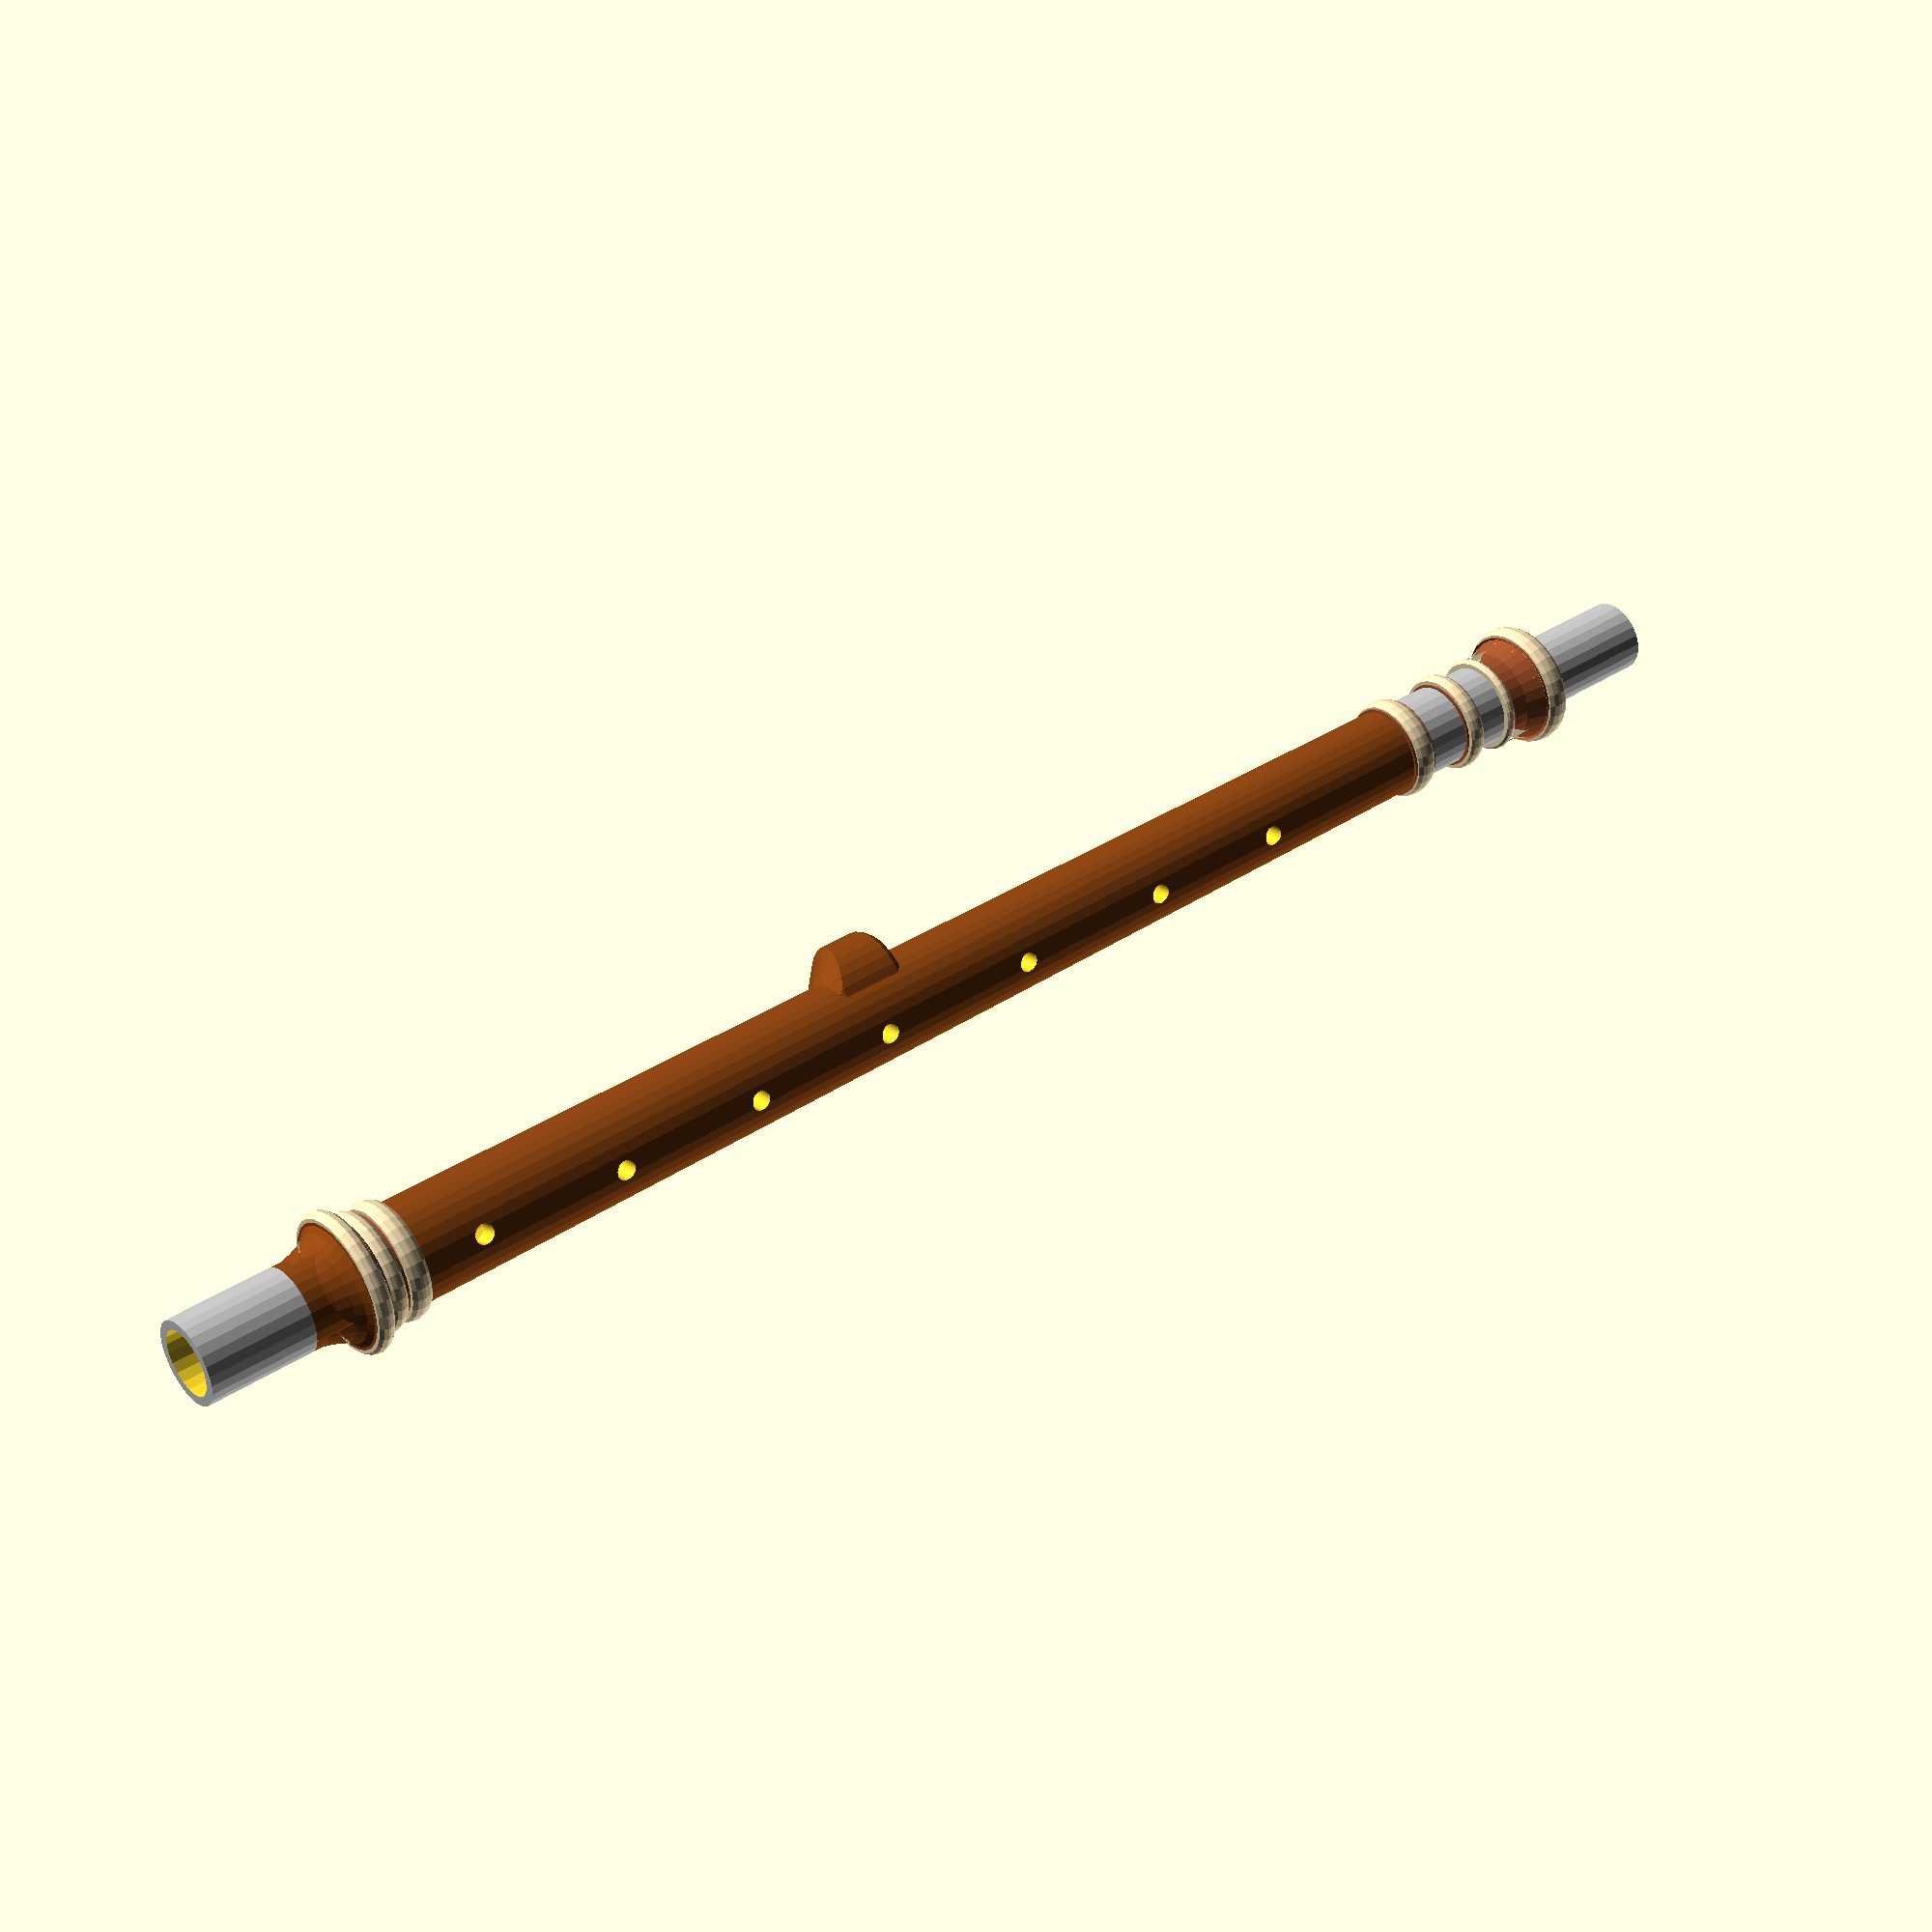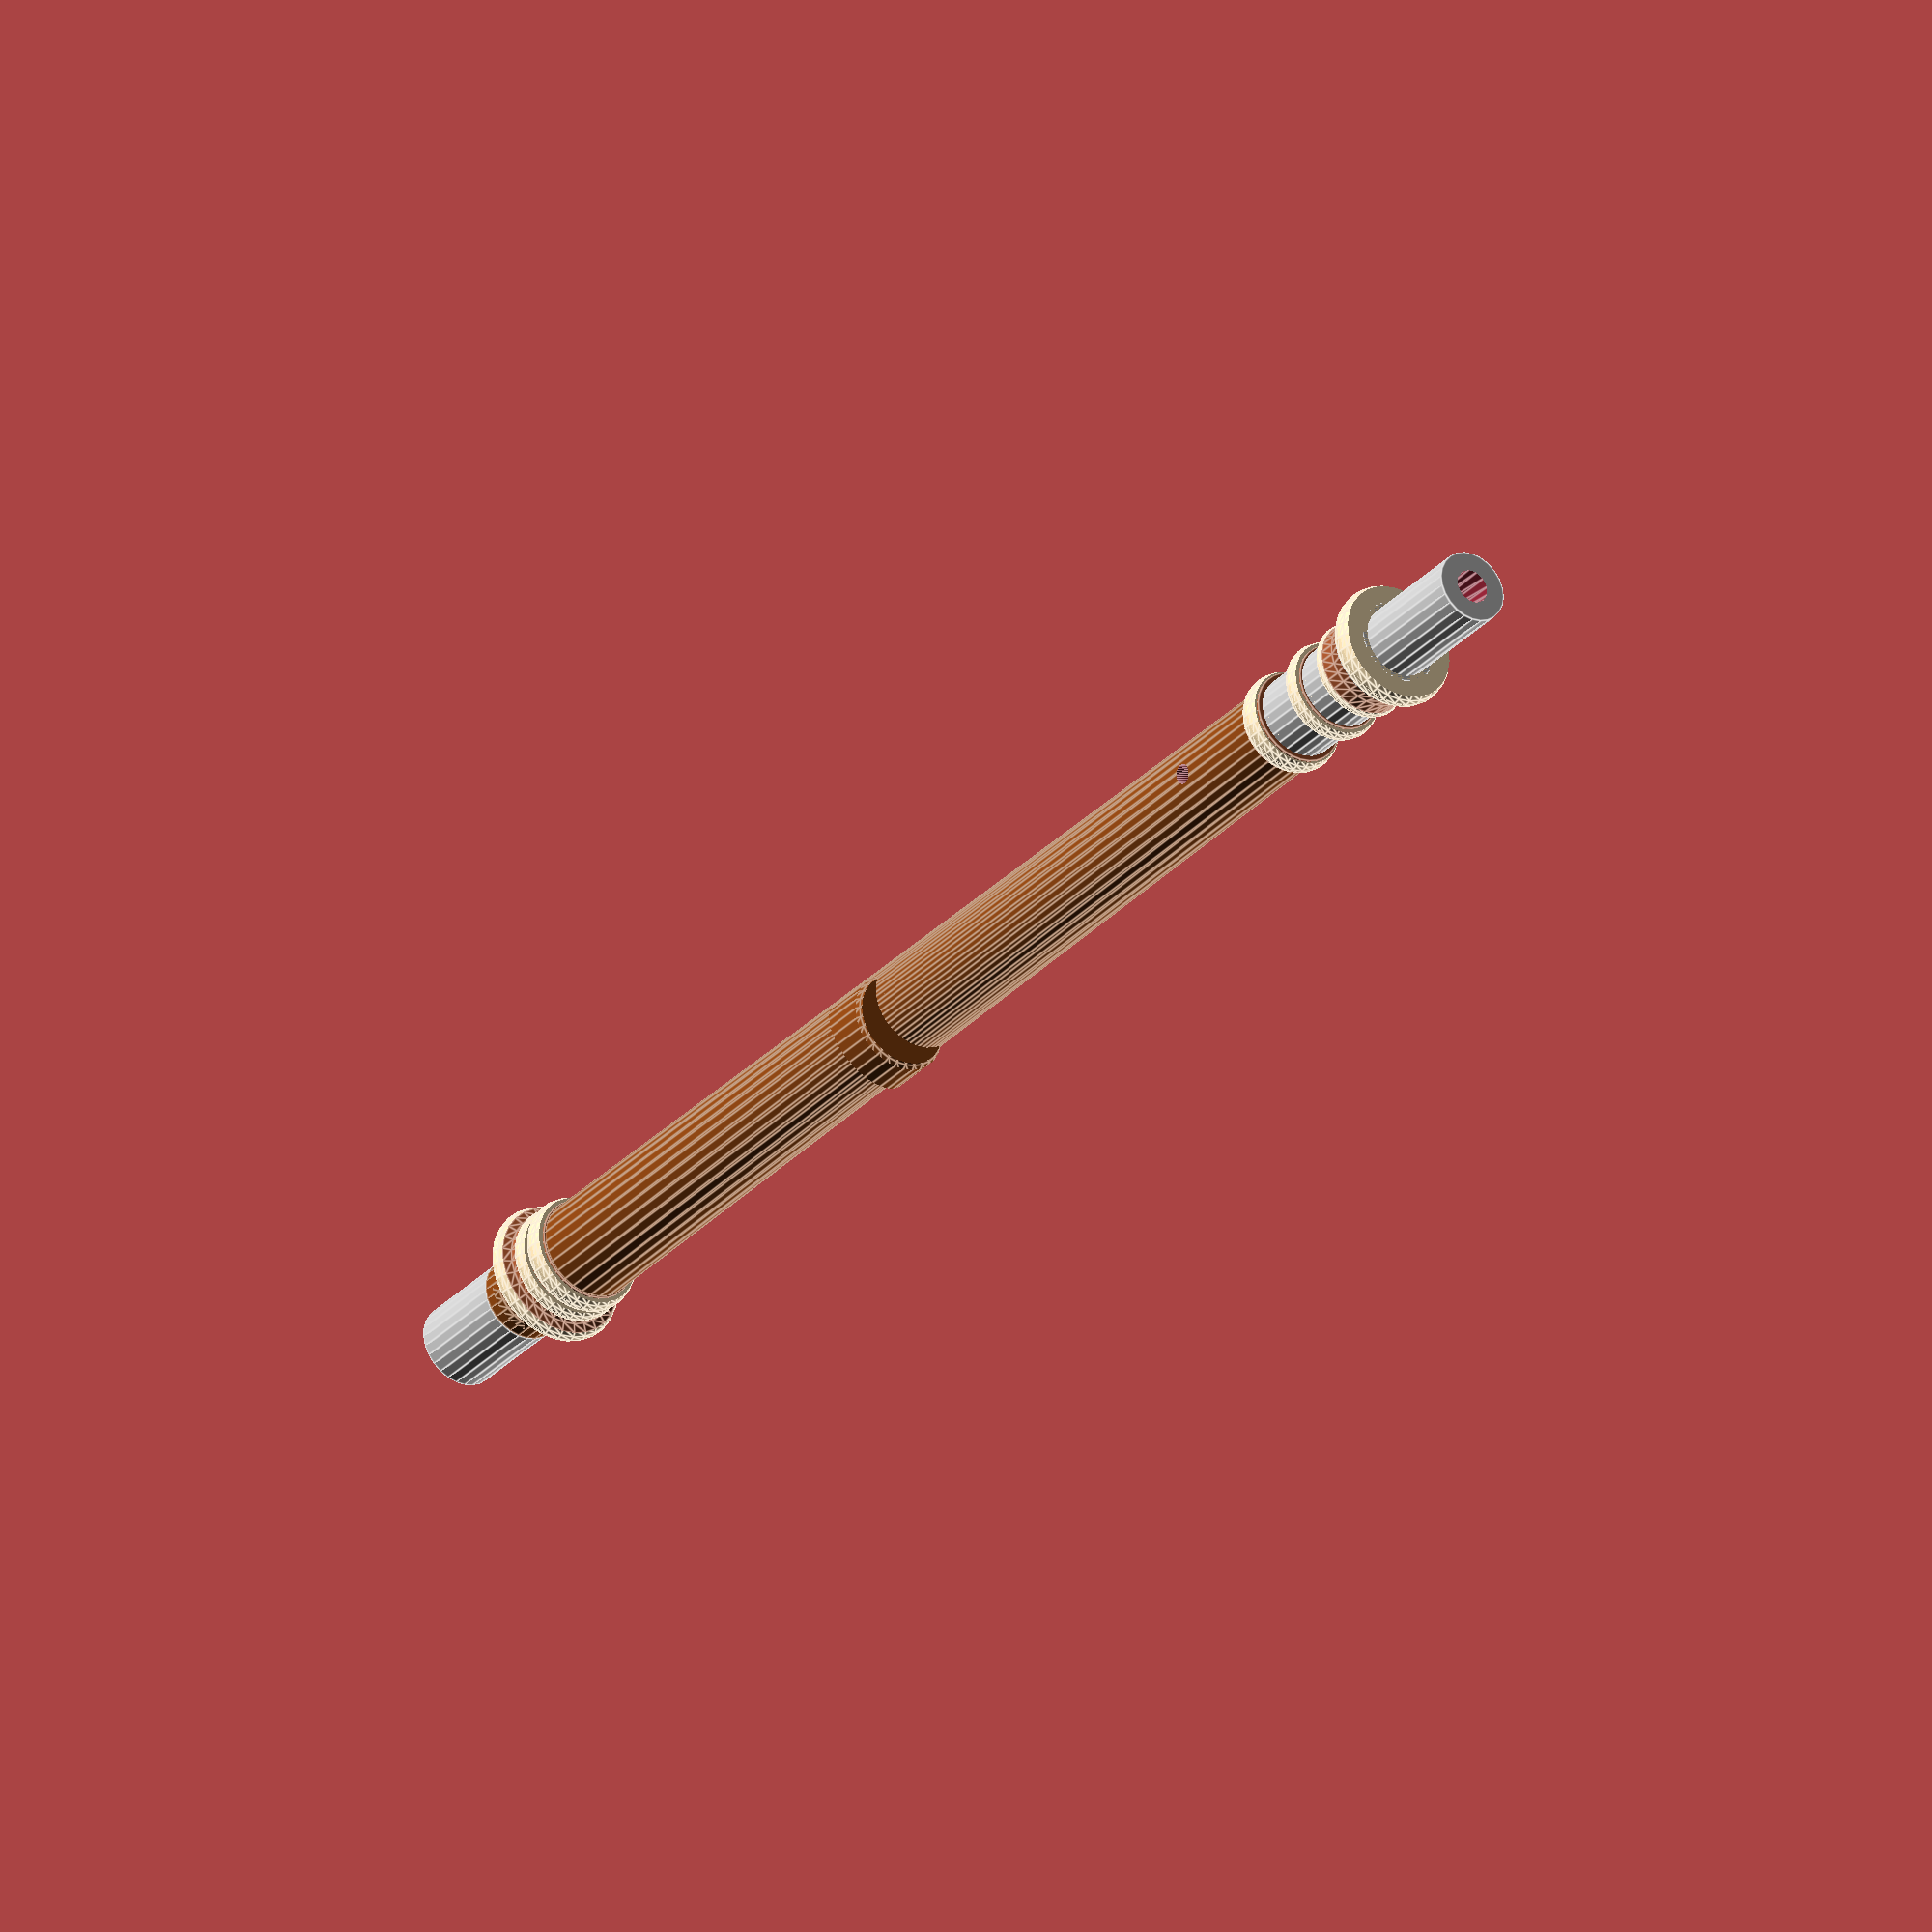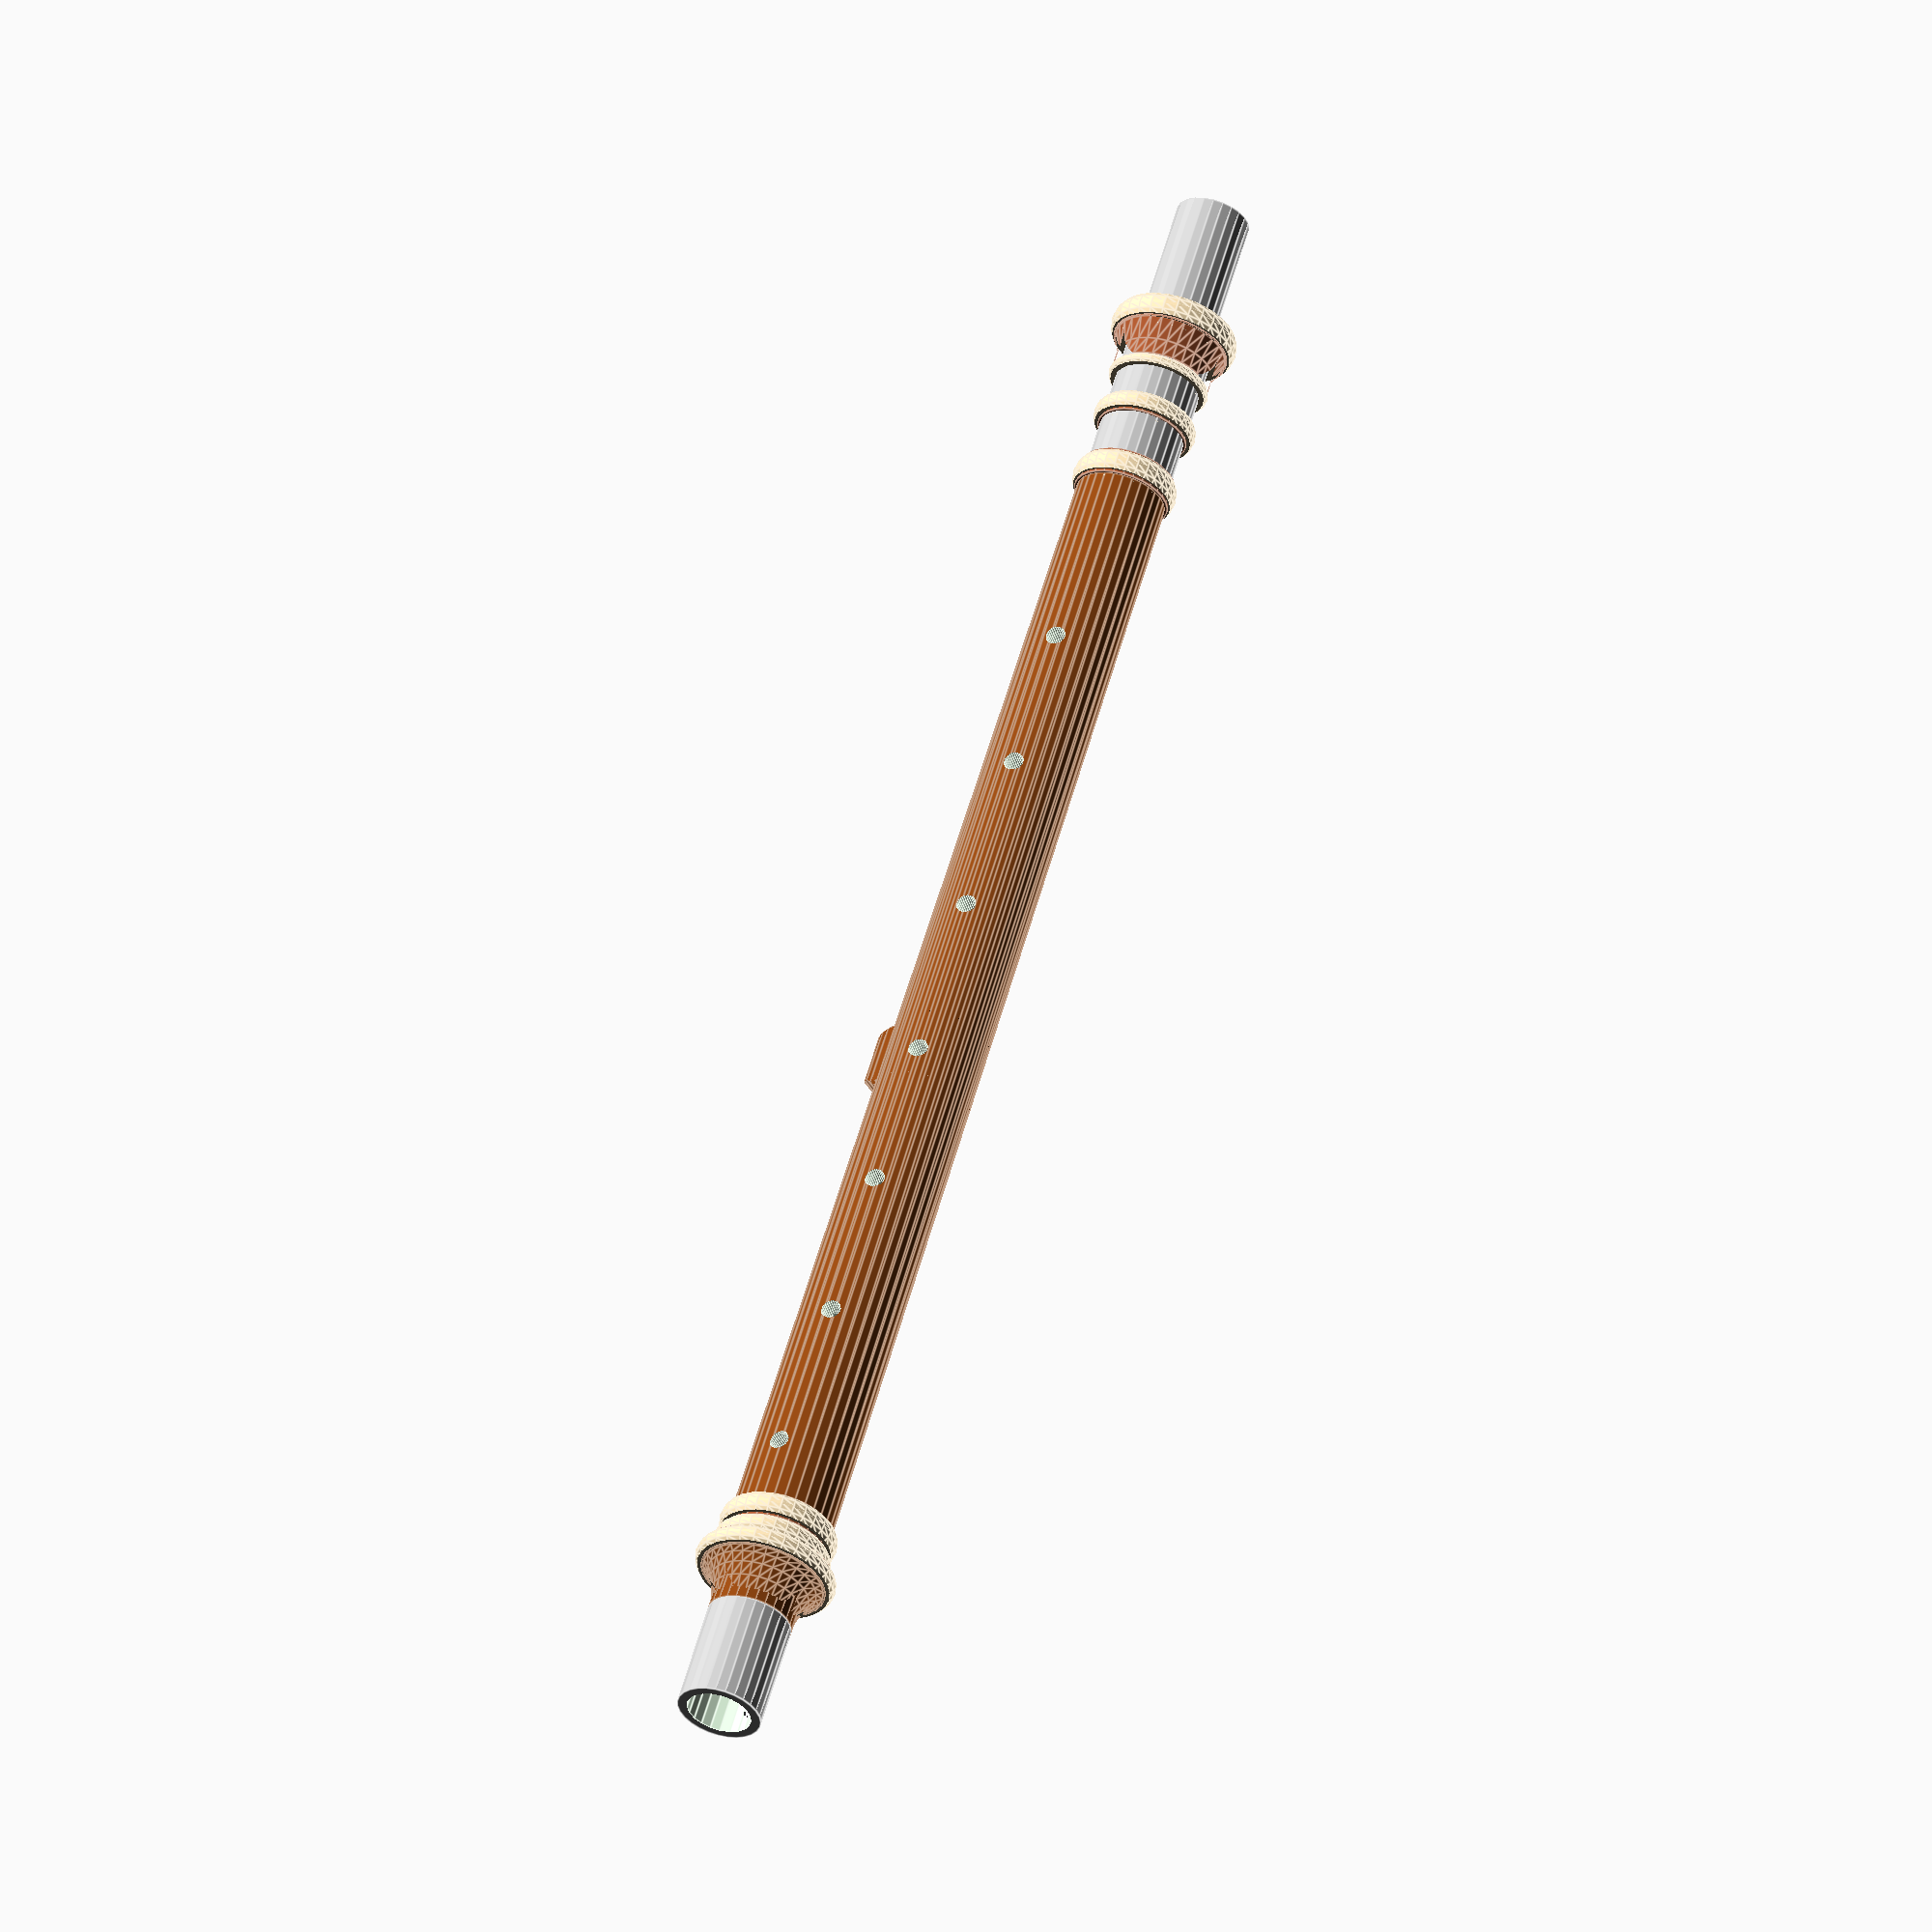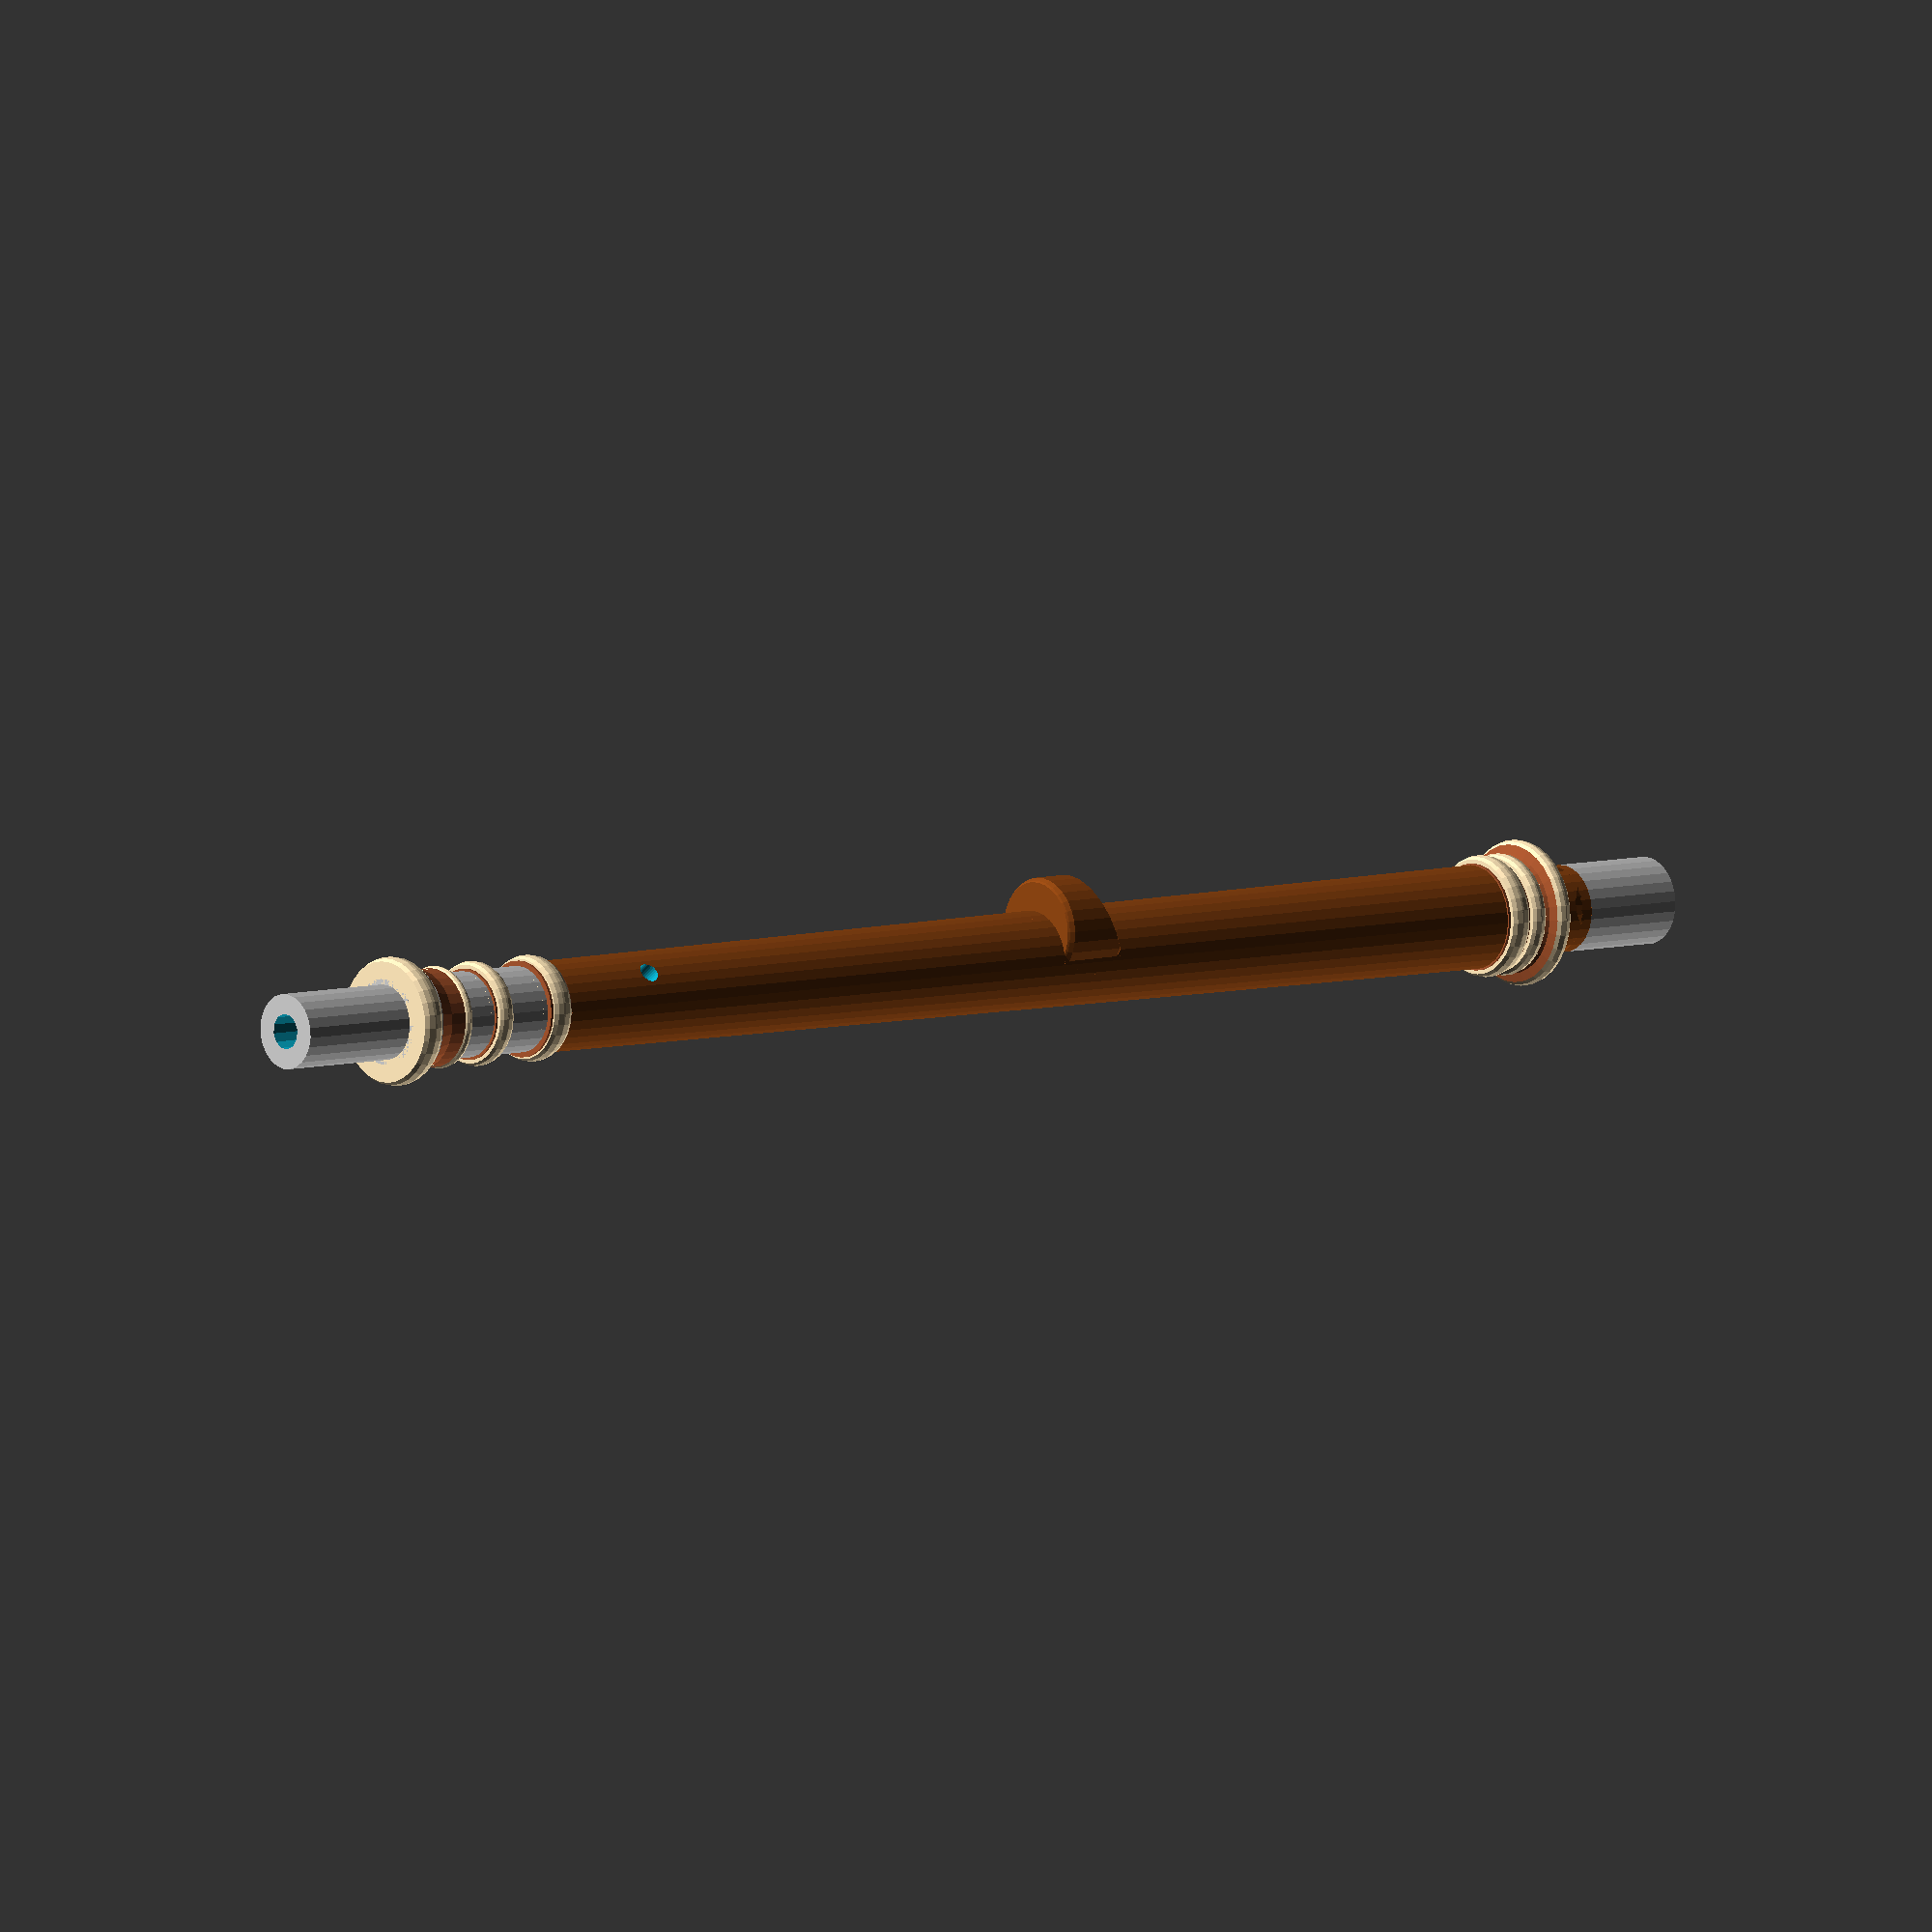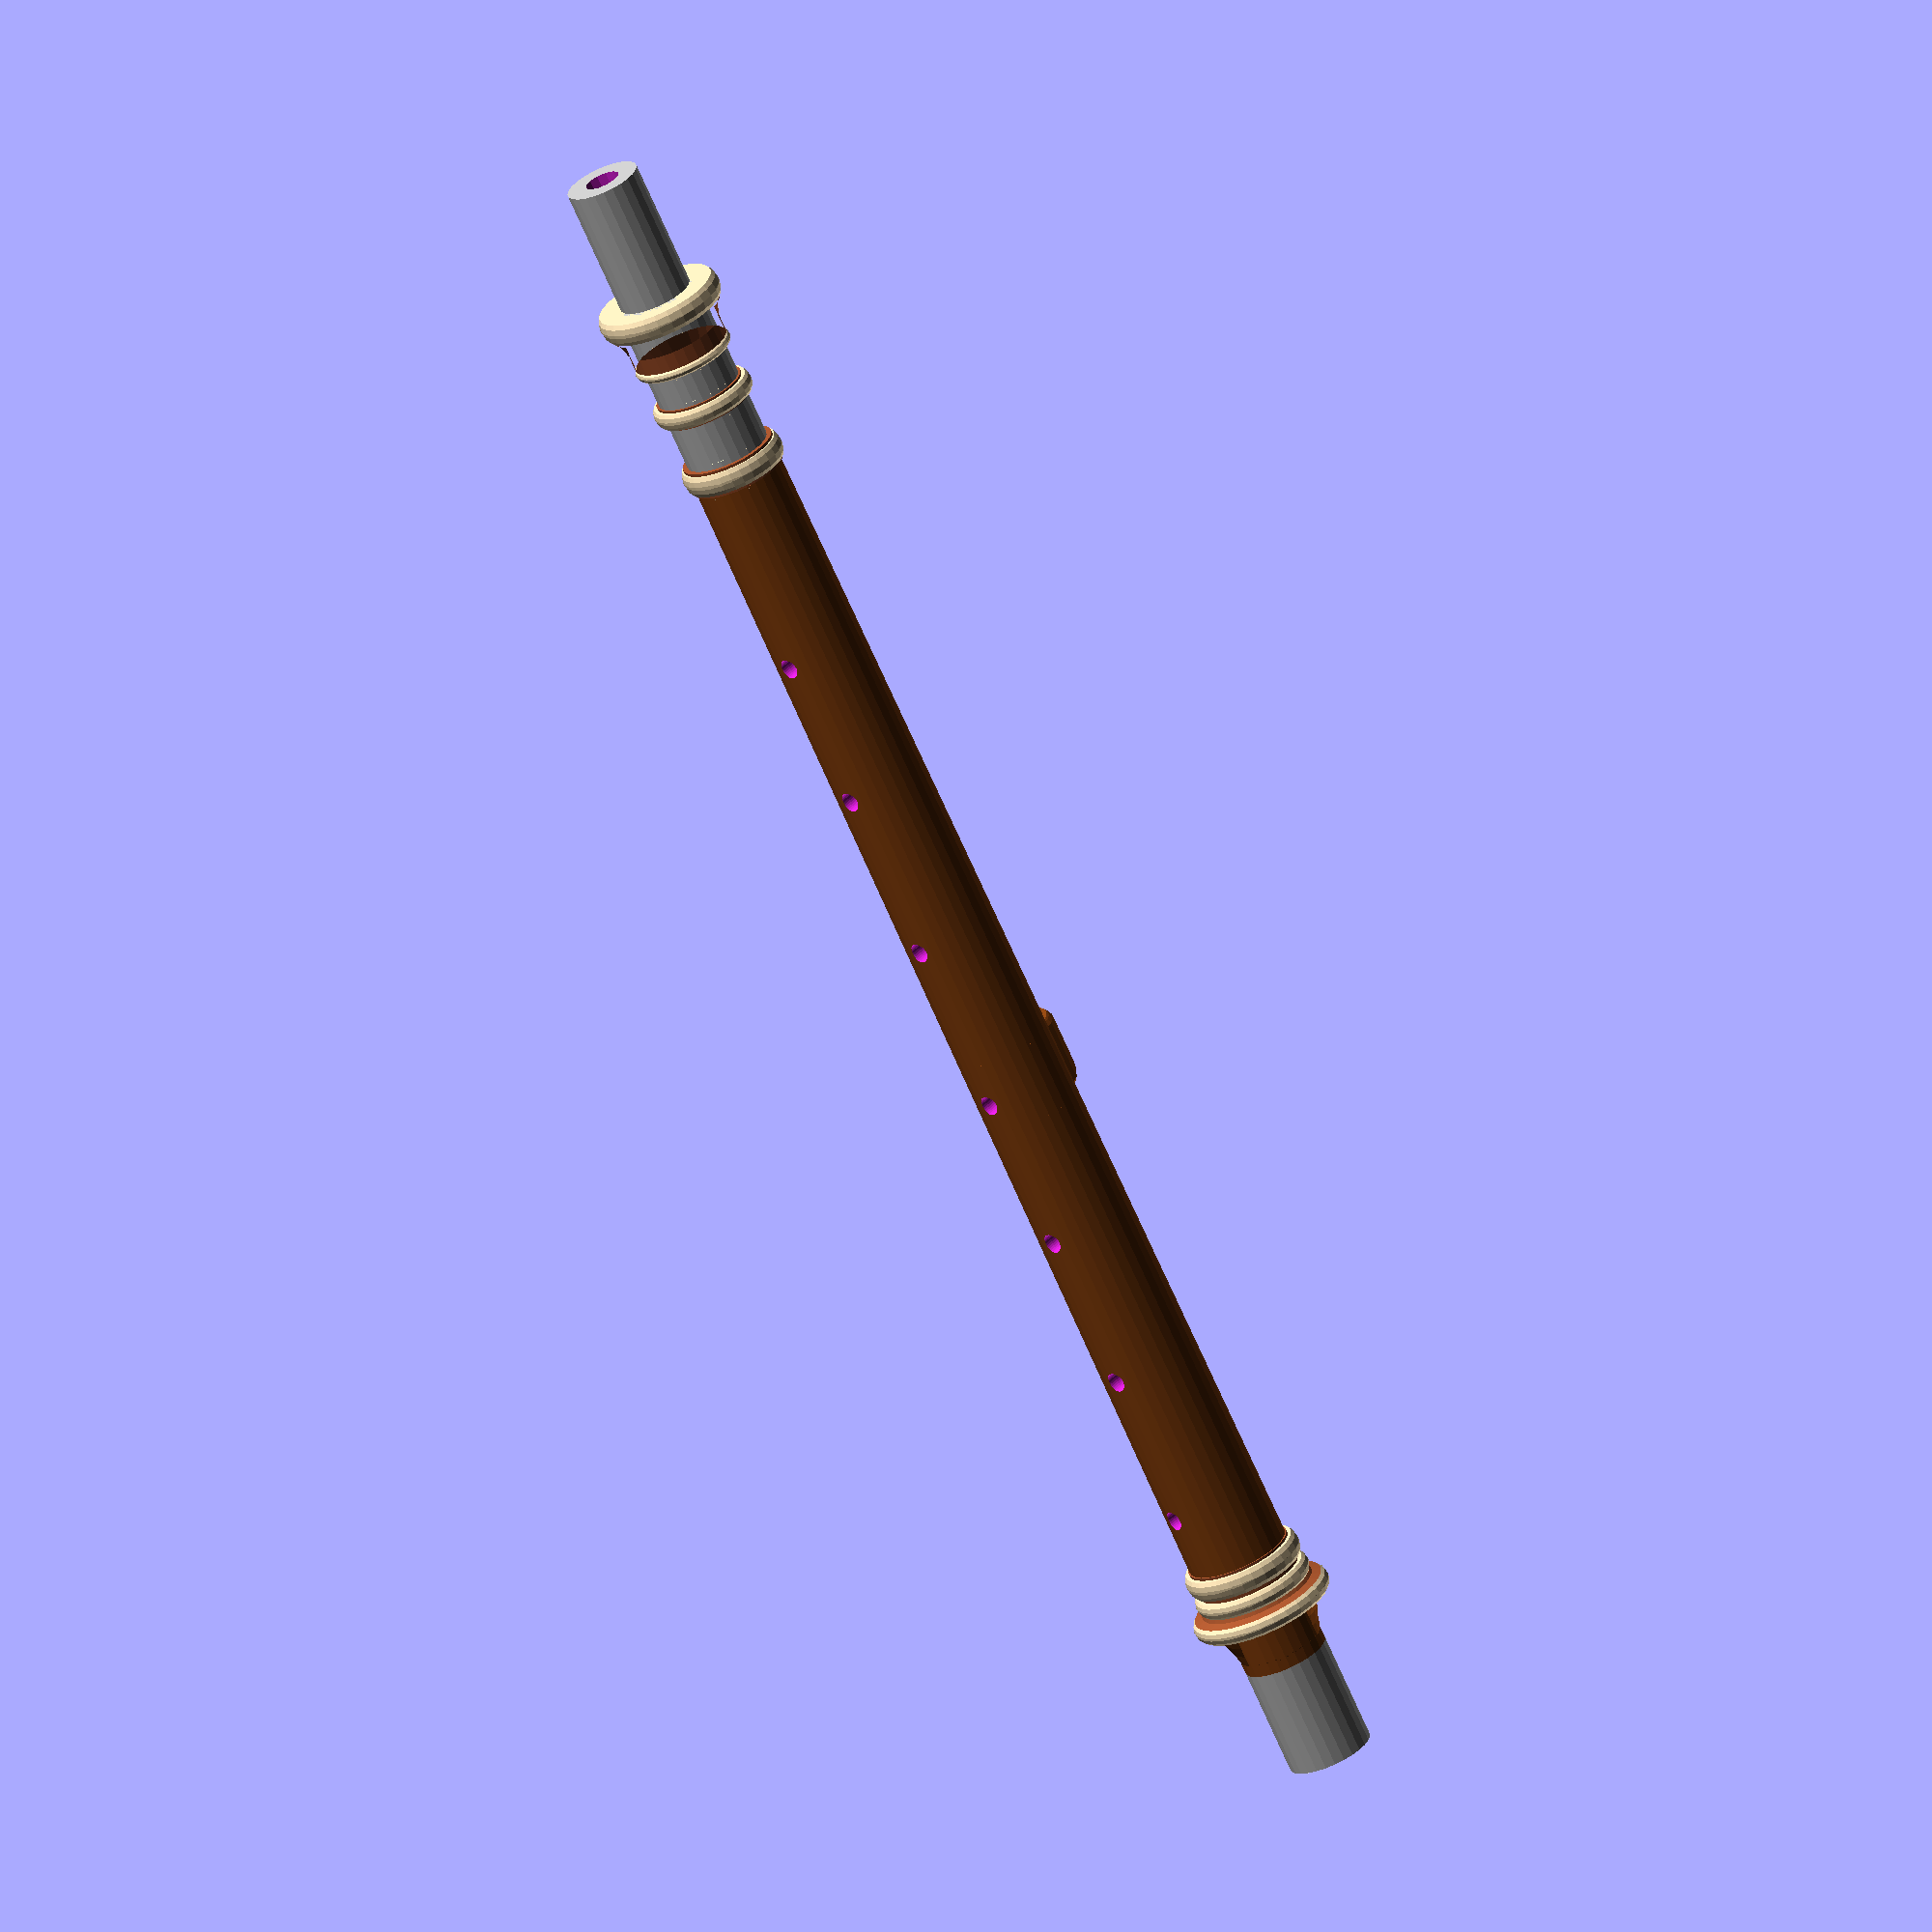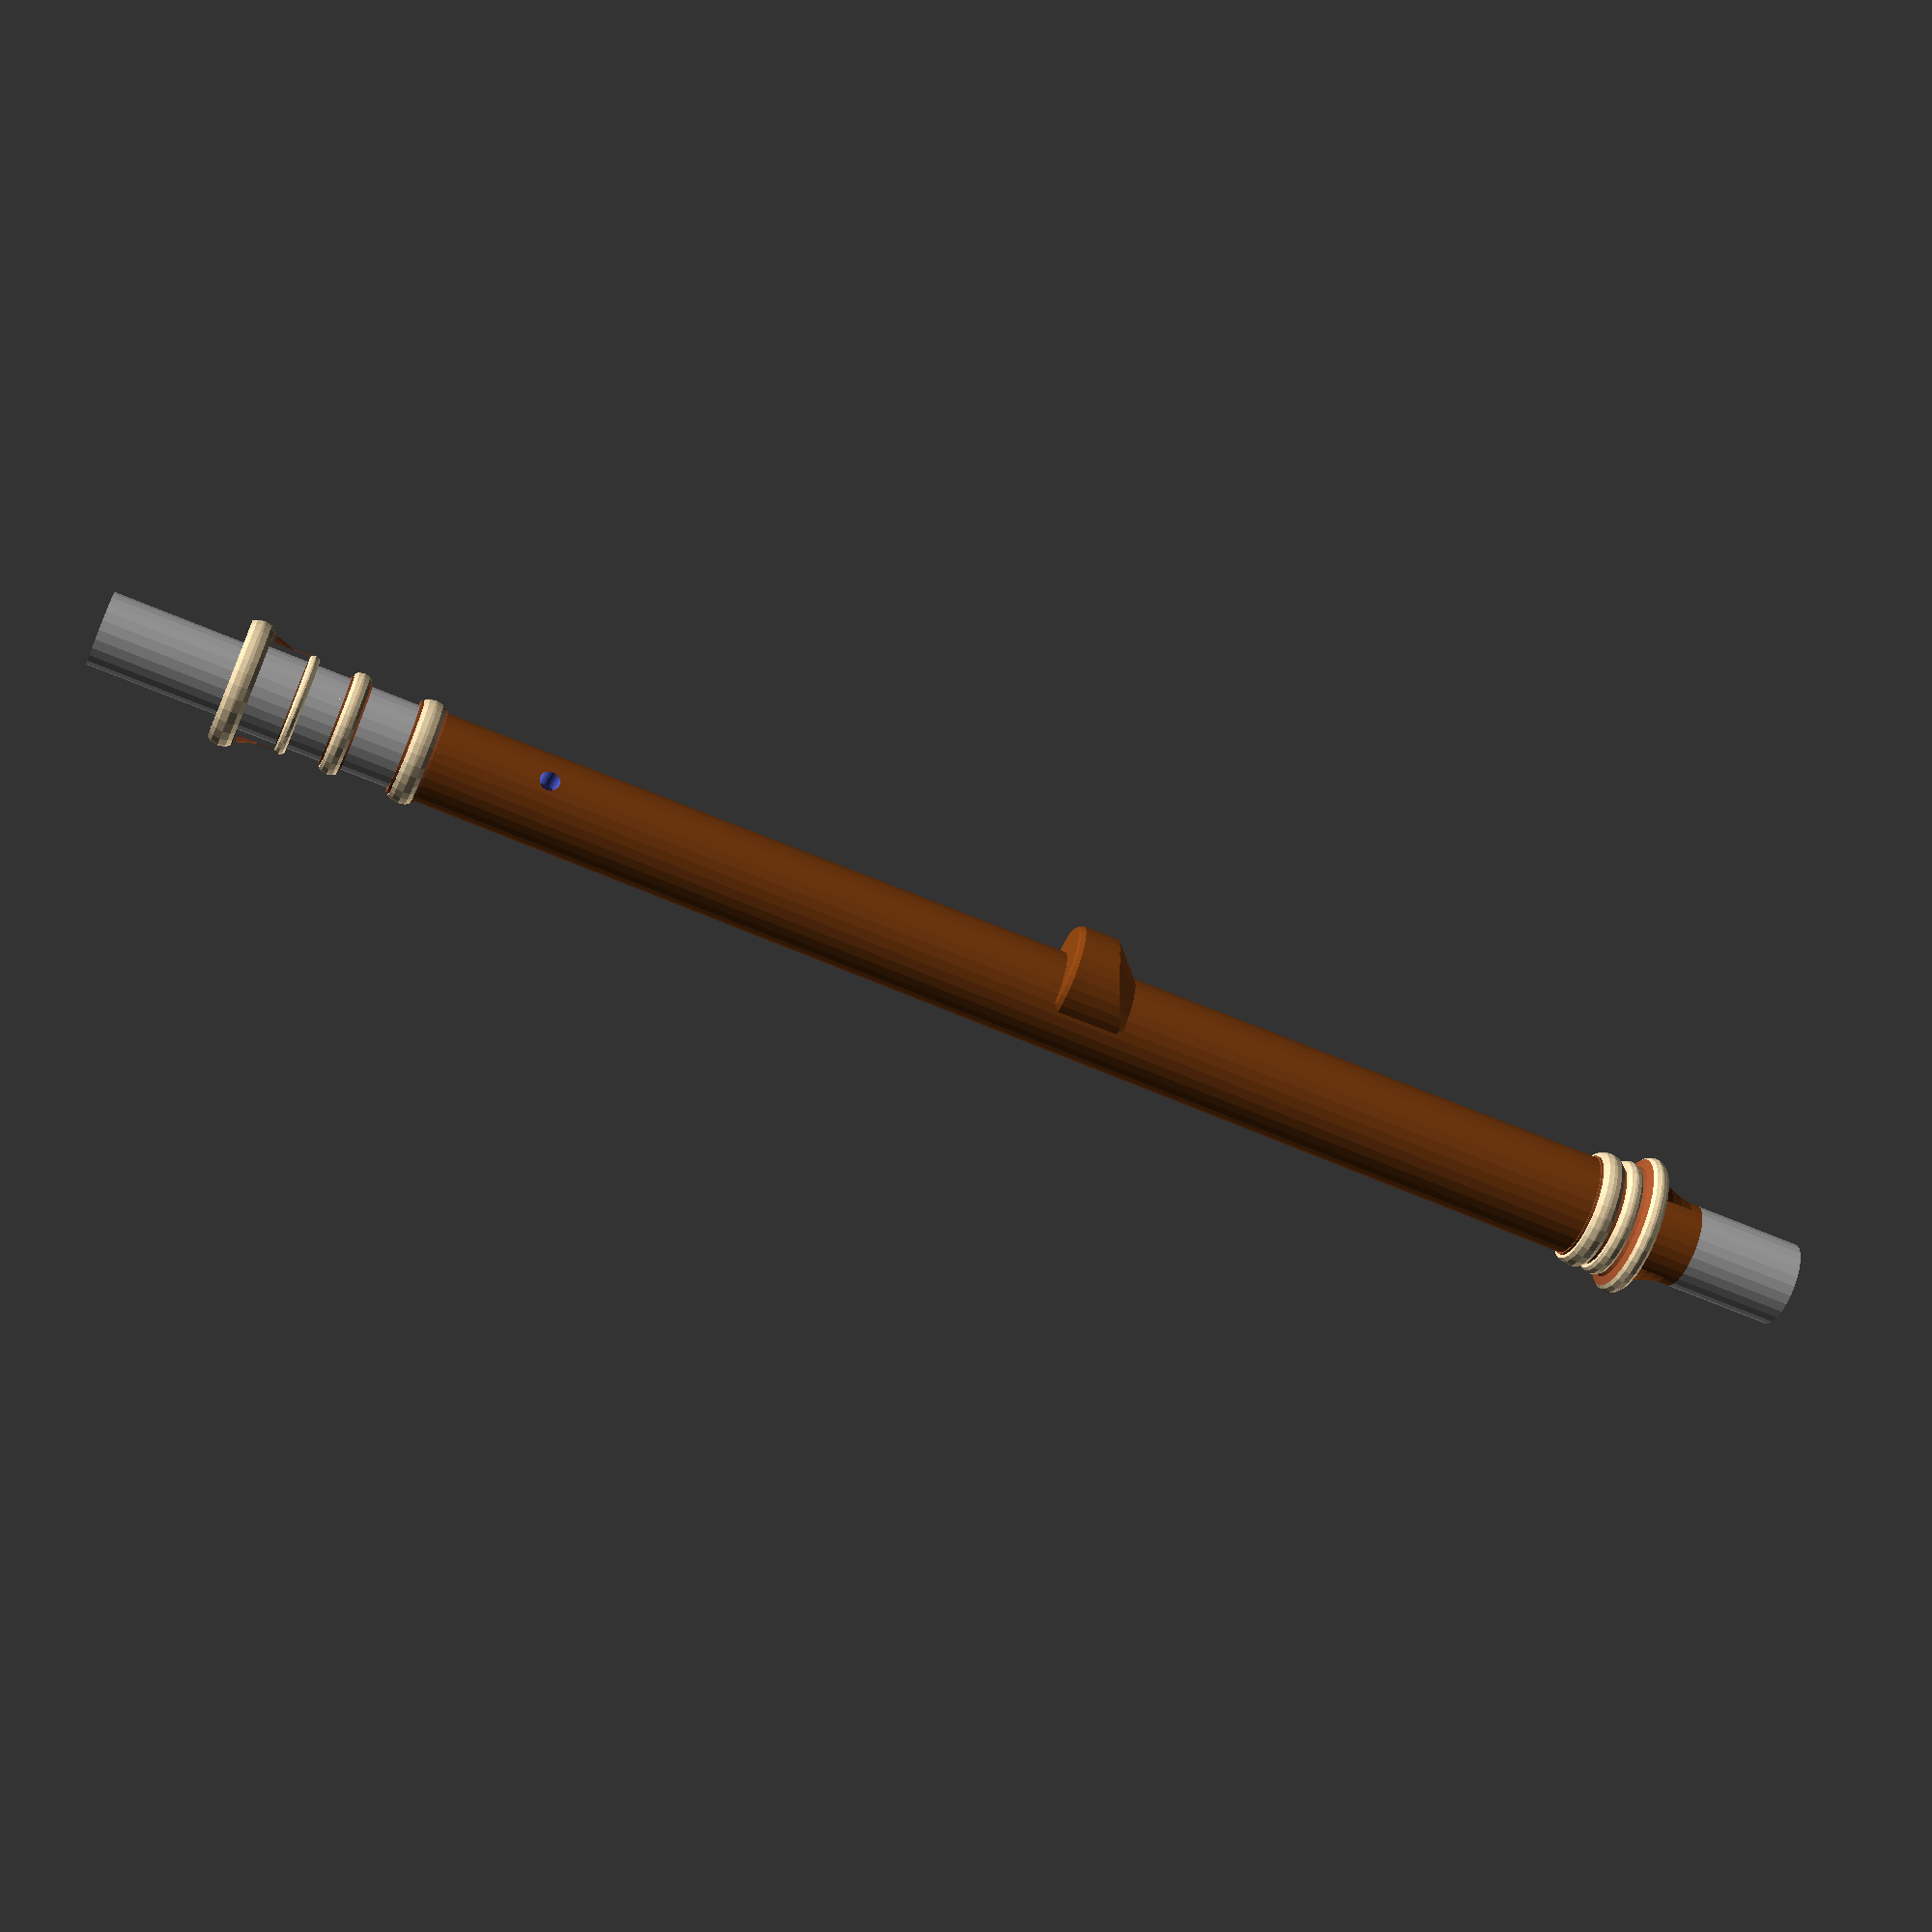
<openscad>
// Based on O'Flynn Rowsome Chanter Measurements
// http://pipers.ie/source/media/?mediaId=31307&galleryId=1353

// Diameter of screw hole
Screwhole = 4; // [1:10]

module metal() {
    color("silver") children();
}

module leather() {
    color("sienna") children();
}

module ivory() {
    color("wheat") children();
}

module wood() {
    color("saddlebrown") children();
}

// A shape like a hamburger patty
module patty(h, d) {
    intersection() {
        cylinder(h=h, d=d);
        translate([0, 0, h/2]) {
            resize([d, d, h*3]) {
                sphere(d=d);
            }
        }
    }
}    

// A cylinder with something like a compression fitting around it
module ringyding(h, id, od) {
    margin = h * 0.1;
    union() {
        leather() cylinder(h=h, d=id);
        translate([0, 0, margin]) ivory() patty(h=h*0.8, d=od);
    }
}

// A fillet is a sort of trumpet bell shape
module fillet(h, d1, d2) {
    r = abs(d1-d2)/2;
    resize([d1, d1, h]) {
        rotate_extrude() {
            translate([d2/2, 0, 0]) {
                difference() {
                    square([r, r]);
                    translate([r, r]) circle(r=r);
                }
            }
        }
    }
}

// An upside-down fillet
module tellif(h, d2, d1) {
    translate([0, 0, h]) mirror([0, 0, 1]) fillet(h, d1, d2);
}

// Absolutely nothing: helps make the code look better
module nothing(h) {
}

// Just a rotated cylinder
// h: height of the *top* of the protrusion
// d: height of the protrusion (diameter?)
// protrusion: amount of protrusion
module bumpout(h, d, protrusion) {
    intersection() {
        translate([0, -protrusion, h-d]) {
            cylinder(h=d, d=20.4);
        }
        translate([0, -protrusion, h-d/2]) {
            sphere(d=protrusion*4);
        }
        translate([0, 0, h-d]) {
            cylinder(h=d, d1=19, d2=50);
        }
    }
}


// A tonehole with :
// * height=h
module tonehole(h) {
    translate([0, 5, h]) {
        rotate(a=90, v=[1, 0, 0]) {
            resize([Screwhole, Screwhole, 100]) {
                cylinder(h=100, d=100);
            }
        }
    }
}

module chanter() {
    difference() {
        union() {
            translate([0, 0,  0]) metal() cylinder(h=22.0, d=17.1);
            translate([0, 0, 22]) wood() cylinder(h=23.5, d=17.1);  // Rings go around this
            
            // Decorative stuff on the bottom
            translate([0, 0, 32]) {          
                translate([0, 0, 0.0]) ivory() patty(h=3.4, d=28.7);
                translate([0, 0, 3.4]) leather() fillet(h=1.8, d1=27, d2=22);
                translate([0, 0, 4.1]) ringyding(h=4.1, id=21, od=24);
                translate([0, 0, 8.2]) ringyding(h=5.3, id=21, od=24);
            }

            // A taper on that bottom ring so it will print nicely
            translate([0, 0, 12]) wood() tellif(h=20, d1=25.5, d2=100);
            
            // Main body
            translate([0, 0, 45.5]) wood() cylinder(h=244.9, d1=20.4, d2=18);
            
            // Top decoration
            translate([0, 0, 290.4]) {
                color("silver") cylinder(h=40.8, d=17);
                
                translate([0, 0,  0.0]) ringyding(h=5.5, id=19, od=21);
                translate([0, 0,  5.5]) nothing(h=9.7); // metal
                translate([0, 0, 15.2]) ringyding(h=4.3, id=18, od=20.7);
                translate([0, 0, 19.5]) nothing(h=6.7); // metal
                translate([0, 0, 26.2]) ivory() patty(h=2, d=20.2);
                translate([0, 0, 28.2]) leather() tellif(h=8, d2=19, d1=23);
                translate([0, 0, 36.2]) ivory() patty(h=4.6, d=25.4);
            }
            
            // This protects the reed and provides a place for tubing to connect
            translate([0, 0, 324.5]) metal() cylinder(h=32.7, d=14.8);
            
            // Bumpouts
            // These angles are my best guess based on photos
            rotate(220) wood() bumpout(161.2, 14.8, 6); // protrusion guessed
        }

        // Inner bore
        union() {
            translate([0, 0, -0.01]) { // Go just a bit past the ends
                translate([0, 0,   0]) cylinder(h=337.01, d1=13.2, d2=5.51);
                translate([0, 0, 337]) cylinder(h=21, d1=5.51, d2=7.1);
            }
        }

        // Tone Holes!
        translate([0, 0, 5]) { // This offset is specified nowhere. I'm guessing to make it fit the bumpouts.
            rotate(180) tonehole(263.0); // back D
            rotate(0) tonehole(246.4); // C♯
            rotate(0) tonehole(216.2); // B
            rotate(0) tonehole(182.0); // A
            rotate(0) tonehole(147.4); //  G
            rotate(0) tonehole(116.2); // F♯
            rotate(0) tonehole(84.7); // E
            rotate(-10) tonehole(53.3); // E♭
        }
    }
}

//intersection() {
    //chanter();
    //cube(400);
//}
chanter();

</openscad>
<views>
elev=321.3 azim=104.2 roll=230.8 proj=p view=solid
elev=30.0 azim=255.2 roll=326.3 proj=o view=edges
elev=121.8 azim=14.5 roll=344.3 proj=o view=edges
elev=173.8 azim=230.0 roll=131.8 proj=o view=wireframe
elev=249.8 azim=222.5 roll=156.5 proj=o view=solid
elev=65.6 azim=130.6 roll=66.8 proj=p view=solid
</views>
